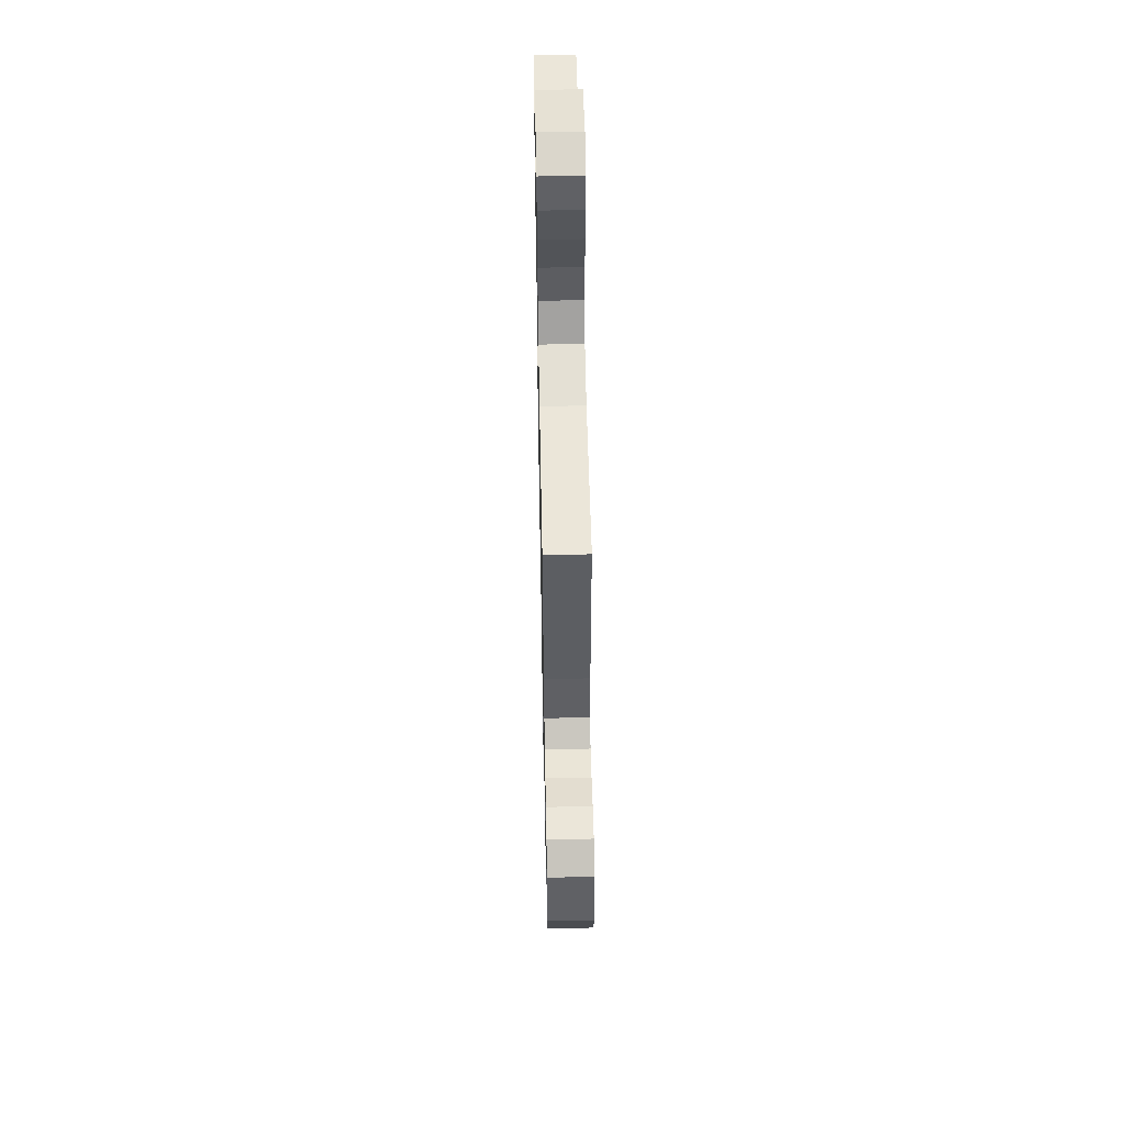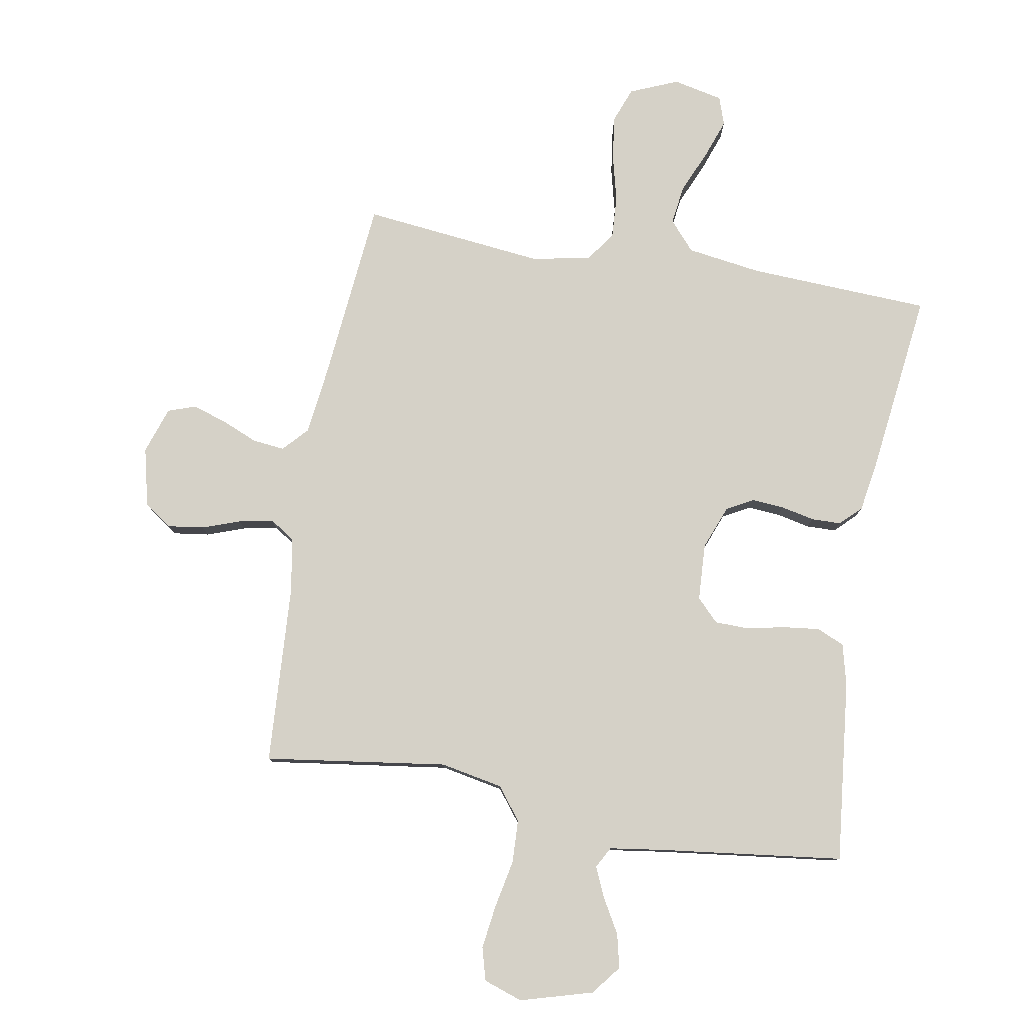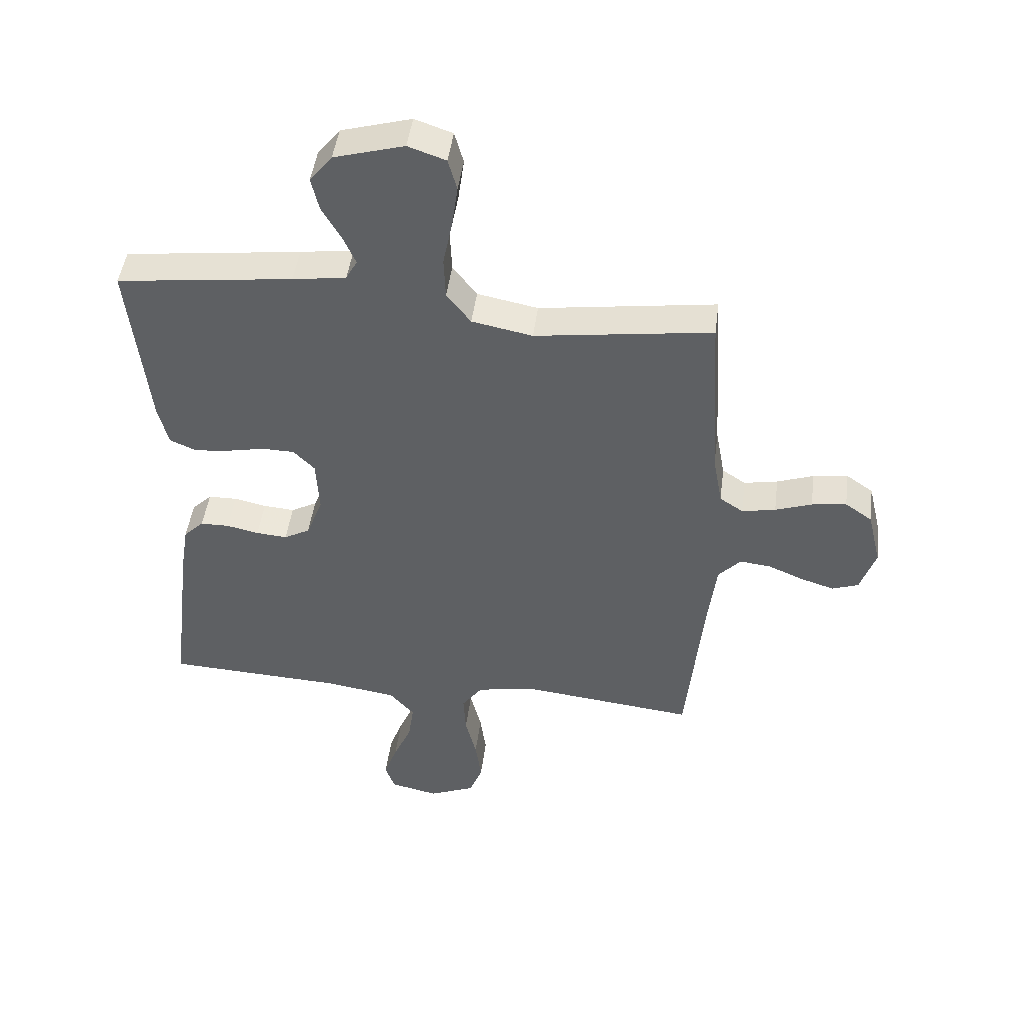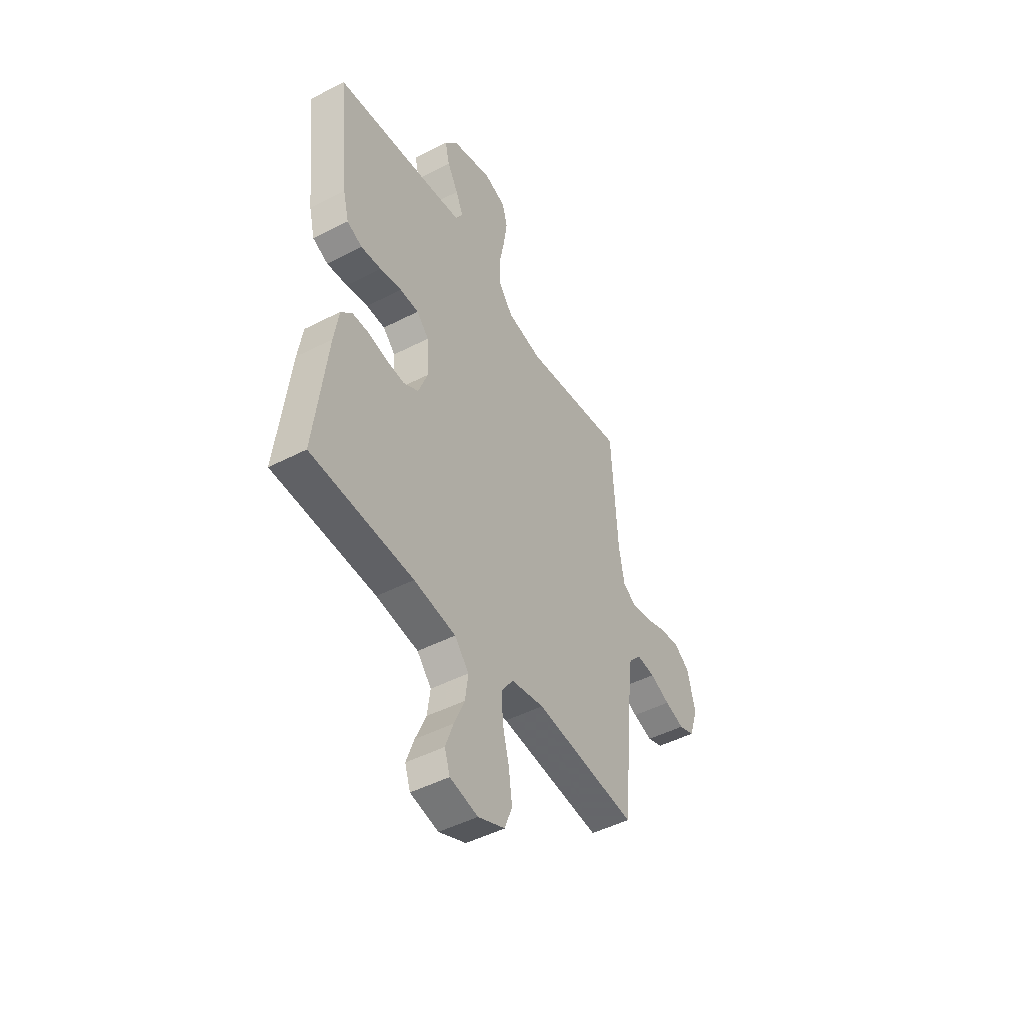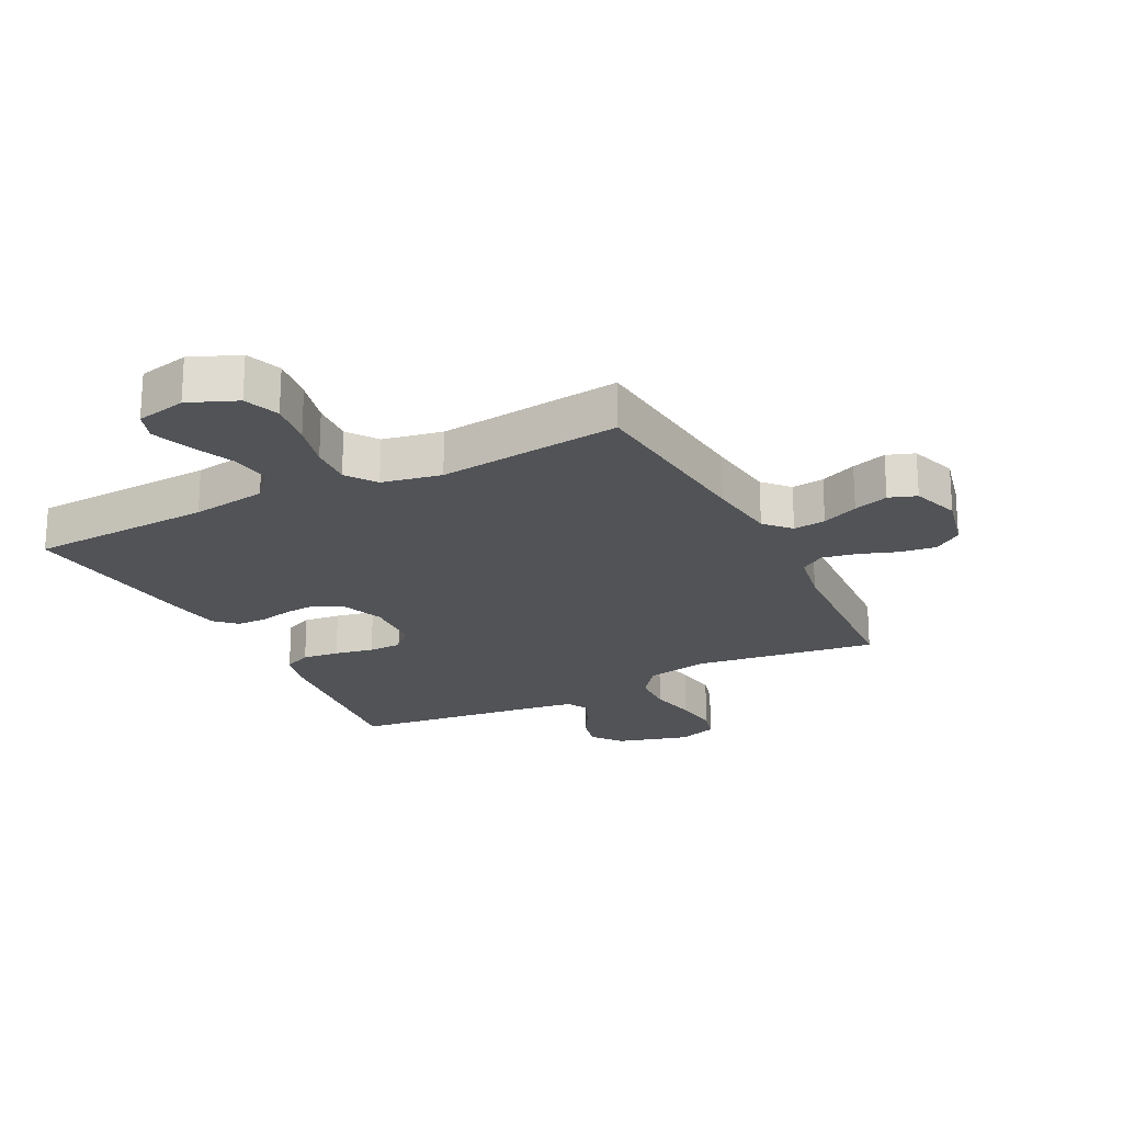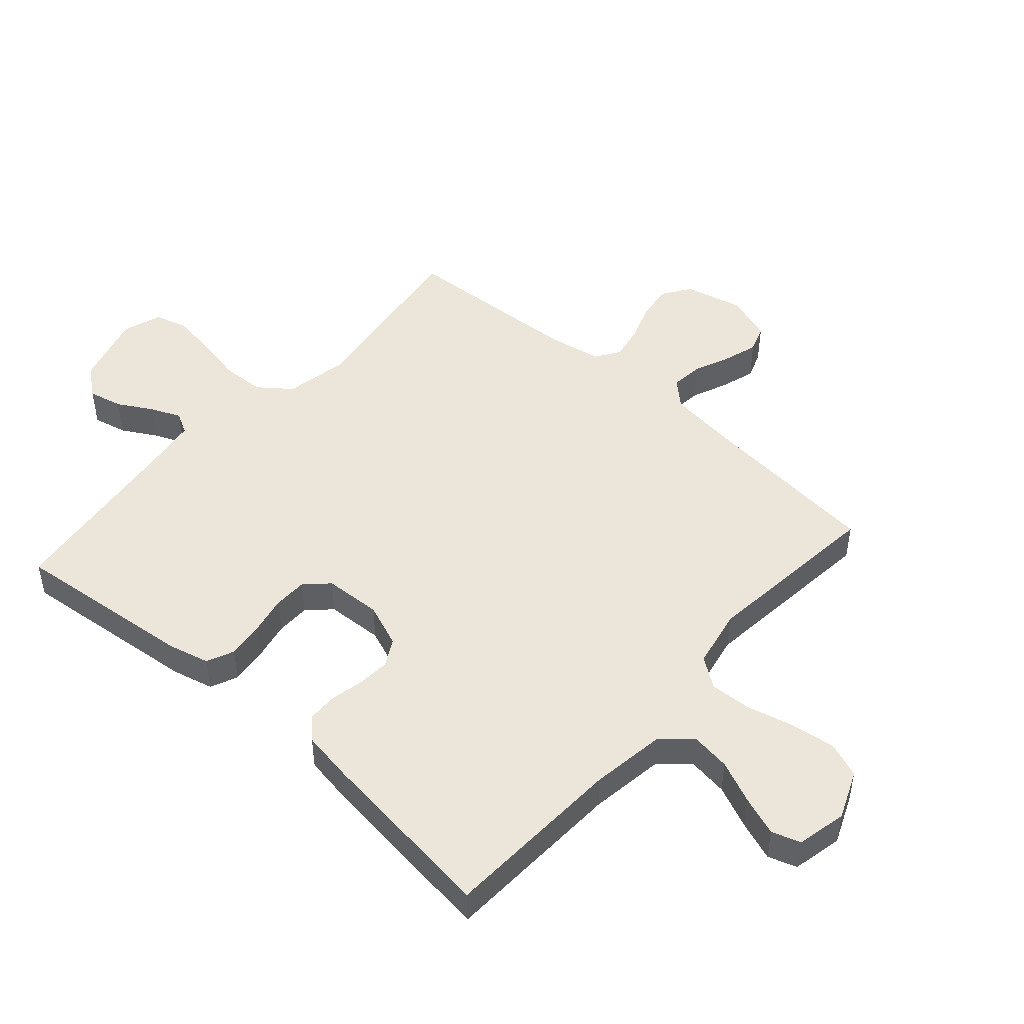
<metadata>
{"format":"obj","ext":"obj","renderer":"f3d","projection":"perspective","resolution":1024,"background":"white","views":[{"elev":55.2,"azim":-91.1,"up":"+Z"},{"elev":79.2,"azim":9.9,"up":"+Y"},{"elev":46.5,"azim":-172.6,"up":"+Z"},{"elev":-46.9,"azim":120.4,"up":"+Z"},{"elev":-21.9,"azim":-153.0,"up":"+Y"},{"elev":48.2,"azim":131.5,"up":"+Y"}]}
</metadata>
<code>
v -0.5 0.07 -0.5
v -0.529 0.07 -0.2
v -0.543 0.07 -0.085
v -0.581 0.07 -0.044
v -0.634 0.07 -0.05
v -0.693 0.07 -0.075
v -0.75 0.07 -0.093
v -0.795 0.07 -0.077
v -0.821 0.07 0
v -0.798 0.07 0.096
v -0.752 0.07 0.128
v -0.693 0.07 0.12
v -0.631 0.07 0.098
v -0.574 0.07 0.087
v -0.534 0.07 0.113
v -0.518 0.07 0.2
v -0.5 0.07 0.5
v -0.2 0.07 0.458
v -0.097 0.07 0.478
v -0.056 0.07 0.531
v -0.053 0.07 0.602
v -0.069 0.07 0.681
v -0.079 0.07 0.753
v -0.064 0.07 0.807
v 0 0.07 0.829
v 0.119 0.07 0.795
v 0.157 0.07 0.747
v 0.144 0.07 0.691
v 0.112 0.07 0.635
v 0.09 0.07 0.585
v 0.109 0.07 0.55
v 0.2 0.07 0.537
v 0.5 0.07 0.5
v 0.468 0.07 0.2
v 0.451 0.07 0.132
v 0.406 0.07 0.112
v 0.346 0.07 0.119
v 0.282 0.07 0.132
v 0.227 0.07 0.131
v 0.191 0.07 0.094
v 0.186 0.07 0
v 0.214 0.07 -0.072
v 0.258 0.07 -0.096
v 0.311 0.07 -0.092
v 0.366 0.07 -0.08
v 0.415 0.07 -0.081
v 0.449 0.07 -0.114
v 0.463 0.07 -0.2
v 0.5 0.07 -0.5
v 0.2 0.07 -0.514
v 0.077 0.07 -0.532
v 0.035 0.07 -0.58
v 0.044 0.07 -0.645
v 0.075 0.07 -0.716
v 0.098 0.07 -0.78
v 0.082 0.07 -0.827
v 0 0.07 -0.845
v -0.079 0.07 -0.812
v -0.101 0.07 -0.754
v -0.091 0.07 -0.68
v -0.072 0.07 -0.604
v -0.068 0.07 -0.535
v -0.103 0.07 -0.486
v -0.2 0.07 -0.467
v -0.5 0 -0.5
v -0.529 0 -0.2
v -0.543 0 -0.085
v -0.581 0 -0.044
v -0.634 0 -0.05
v -0.693 0 -0.075
v -0.75 0 -0.093
v -0.795 0 -0.077
v -0.821 0 0
v -0.798 0 0.096
v -0.752 0 0.128
v -0.693 0 0.12
v -0.631 0 0.098
v -0.574 0 0.087
v -0.534 0 0.113
v -0.518 0 0.2
v -0.5 0 0.5
v -0.2 0 0.458
v -0.097 0 0.478
v -0.056 0 0.531
v -0.053 0 0.602
v -0.069 0 0.681
v -0.079 0 0.753
v -0.064 0 0.807
v 0 0 0.829
v 0.119 0 0.795
v 0.157 0 0.747
v 0.144 0 0.691
v 0.112 0 0.635
v 0.09 0 0.585
v 0.109 0 0.55
v 0.2 0 0.537
v 0.5 0 0.5
v 0.468 0 0.2
v 0.451 0 0.132
v 0.406 0 0.112
v 0.346 0 0.119
v 0.282 0 0.132
v 0.227 0 0.131
v 0.191 0 0.094
v 0.186 0 0
v 0.214 0 -0.072
v 0.258 0 -0.096
v 0.311 0 -0.092
v 0.366 0 -0.08
v 0.415 0 -0.081
v 0.449 0 -0.114
v 0.463 0 -0.2
v 0.5 0 -0.5
v 0.2 0 -0.514
v 0.077 0 -0.532
v 0.035 0 -0.58
v 0.044 0 -0.645
v 0.075 0 -0.716
v 0.098 0 -0.78
v 0.082 0 -0.827
v 0 0 -0.845
v -0.079 0 -0.812
v -0.101 0 -0.754
v -0.091 0 -0.68
v -0.072 0 -0.604
v -0.068 0 -0.535
v -0.103 0 -0.486
v -0.2 0 -0.467
f 58 59 60 61
f 58 61 62
f 57 58 62
f 56 57 62
f 53 54 55 56
f 53 56 62
f 52 53 62 63
f 47 48 49 50
f 47 50 51
f 44 45 46 47
f 43 44 47 51
f 42 43 51 52
f 35 36 37 38
f 33 34 35 38
f 32 33 38 39
f 31 32 39 40
f 26 27 28 29
f 26 29 30
f 25 26 30
f 24 25 30
f 21 22 23 24
f 21 24 30 31
f 16 17 18
f 15 16 18 19
f 10 11 12 13
f 10 13 14
f 9 10 14
f 8 9 14
f 5 6 7 8
f 5 8 14 15
f 64 1 2
f 63 64 2 3
f 41 42 52 63
f 20 21 31 40
f 19 20 40 41
f 4 5 15 19
f 19 41 63
f 3 4 19 63
f 125 124 123 122
f 126 125 122
f 126 122 121
f 126 121 120
f 120 119 118 117
f 126 120 117
f 127 126 117 116
f 114 113 112 111
f 115 114 111
f 111 110 109 108
f 115 111 108 107
f 116 115 107 106
f 102 101 100 99
f 102 99 98 97
f 103 102 97 96
f 104 103 96 95
f 93 92 91 90
f 94 93 90
f 94 90 89
f 94 89 88
f 88 87 86 85
f 95 94 88 85
f 82 81 80
f 83 82 80 79
f 77 76 75 74
f 78 77 74
f 78 74 73
f 78 73 72
f 72 71 70 69
f 79 78 72 69
f 66 65 128
f 67 66 128 127
f 127 116 106 105
f 104 95 85 84
f 105 104 84 83
f 83 79 69 68
f 127 105 83
f 127 83 68 67
f 1 65 66 2
f 2 66 67 3
f 3 67 68 4
f 4 68 69 5
f 5 69 70 6
f 6 70 71 7
f 7 71 72 8
f 8 72 73 9
f 9 73 74 10
f 10 74 75 11
f 11 75 76 12
f 12 76 77 13
f 13 77 78 14
f 14 78 79 15
f 15 79 80 16
f 16 80 81 17
f 17 81 82 18
f 18 82 83 19
f 19 83 84 20
f 20 84 85 21
f 21 85 86 22
f 22 86 87 23
f 23 87 88 24
f 24 88 89 25
f 25 89 90 26
f 26 90 91 27
f 27 91 92 28
f 28 92 93 29
f 29 93 94 30
f 30 94 95 31
f 31 95 96 32
f 32 96 97 33
f 33 97 98 34
f 34 98 99 35
f 35 99 100 36
f 36 100 101 37
f 37 101 102 38
f 38 102 103 39
f 39 103 104 40
f 40 104 105 41
f 41 105 106 42
f 42 106 107 43
f 43 107 108 44
f 44 108 109 45
f 45 109 110 46
f 46 110 111 47
f 47 111 112 48
f 48 112 113 49
f 49 113 114 50
f 50 114 115 51
f 51 115 116 52
f 52 116 117 53
f 53 117 118 54
f 54 118 119 55
f 55 119 120 56
f 56 120 121 57
f 57 121 122 58
f 58 122 123 59
f 59 123 124 60
f 60 124 125 61
f 61 125 126 62
f 62 126 127 63
f 63 127 128 64
f 64 128 65 1

</code>
